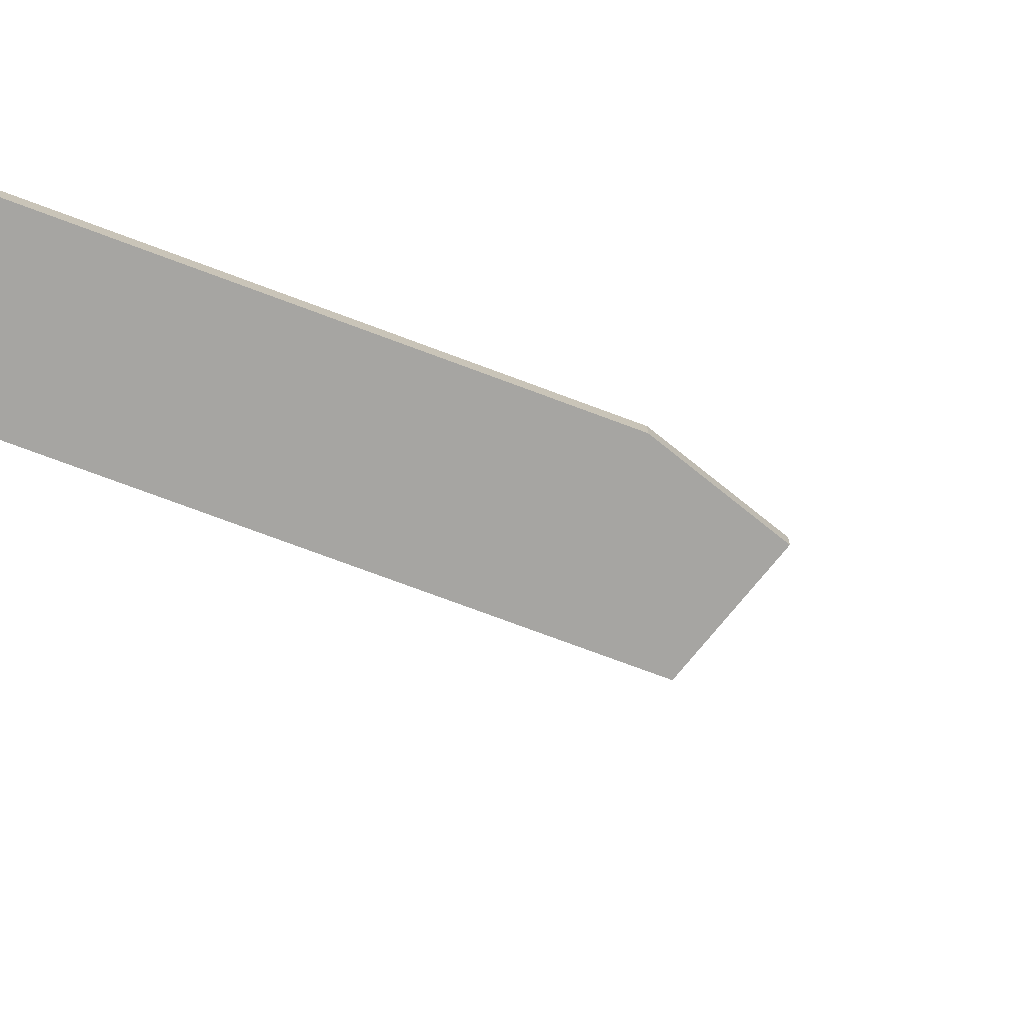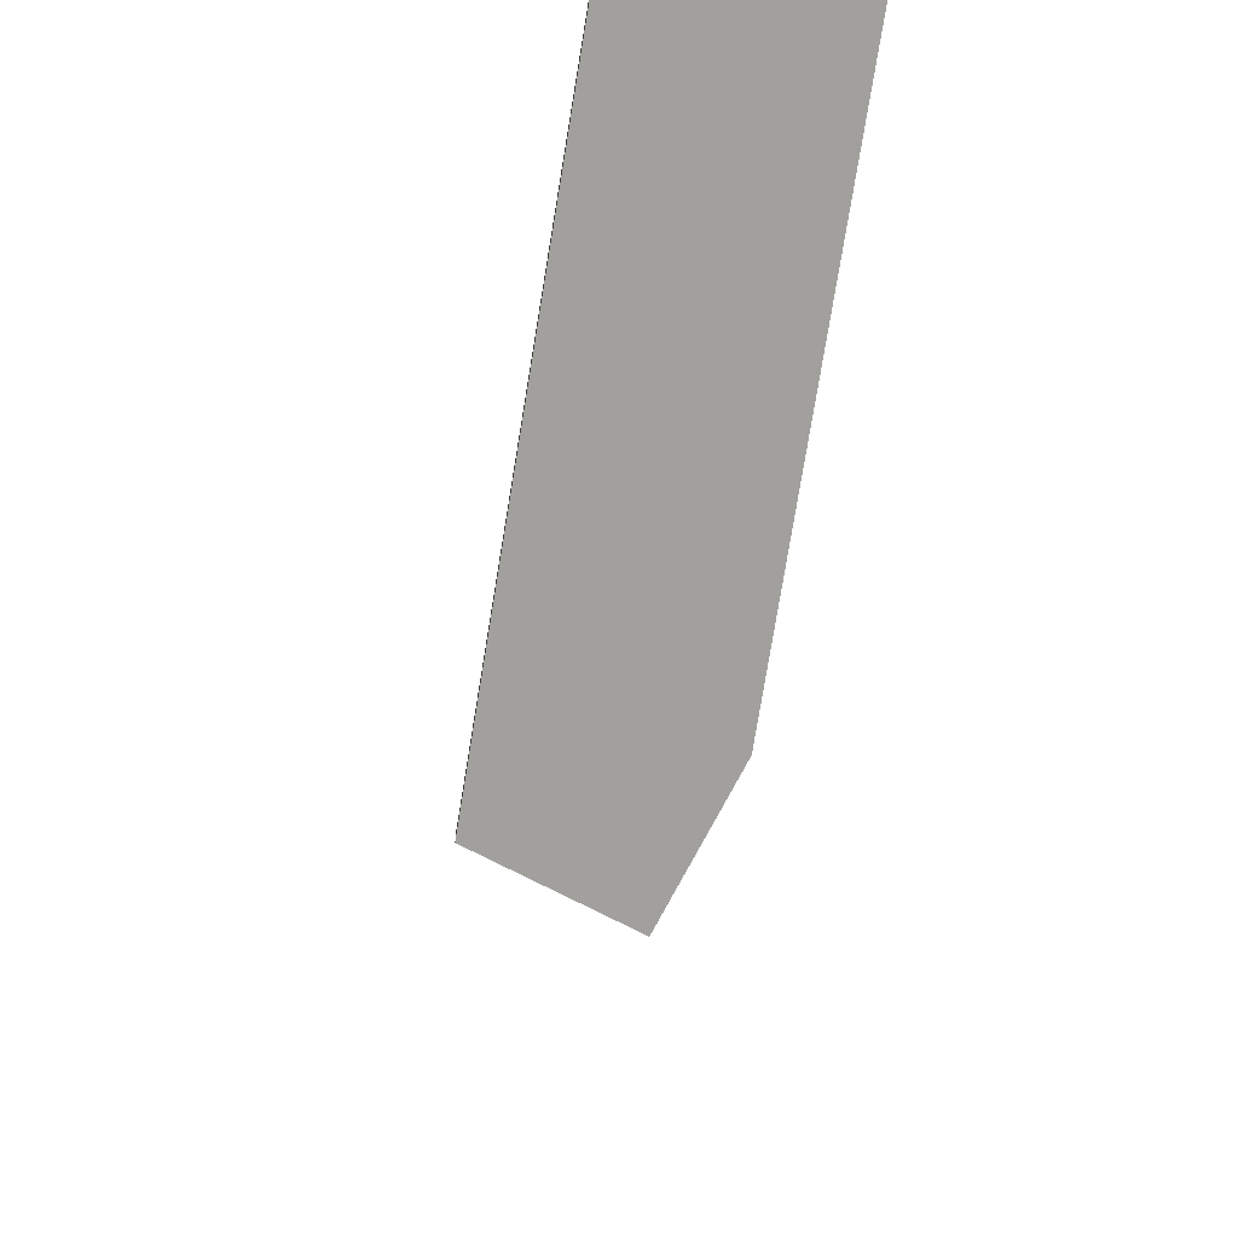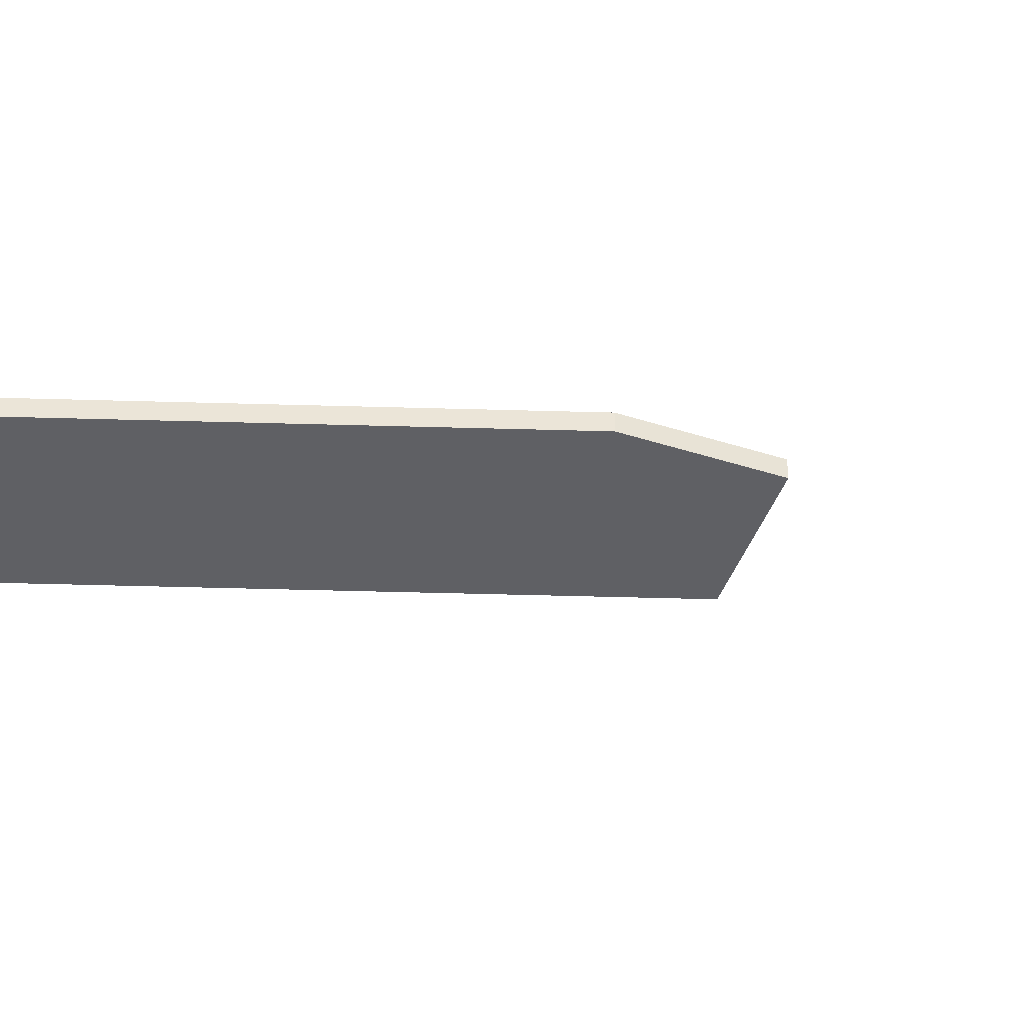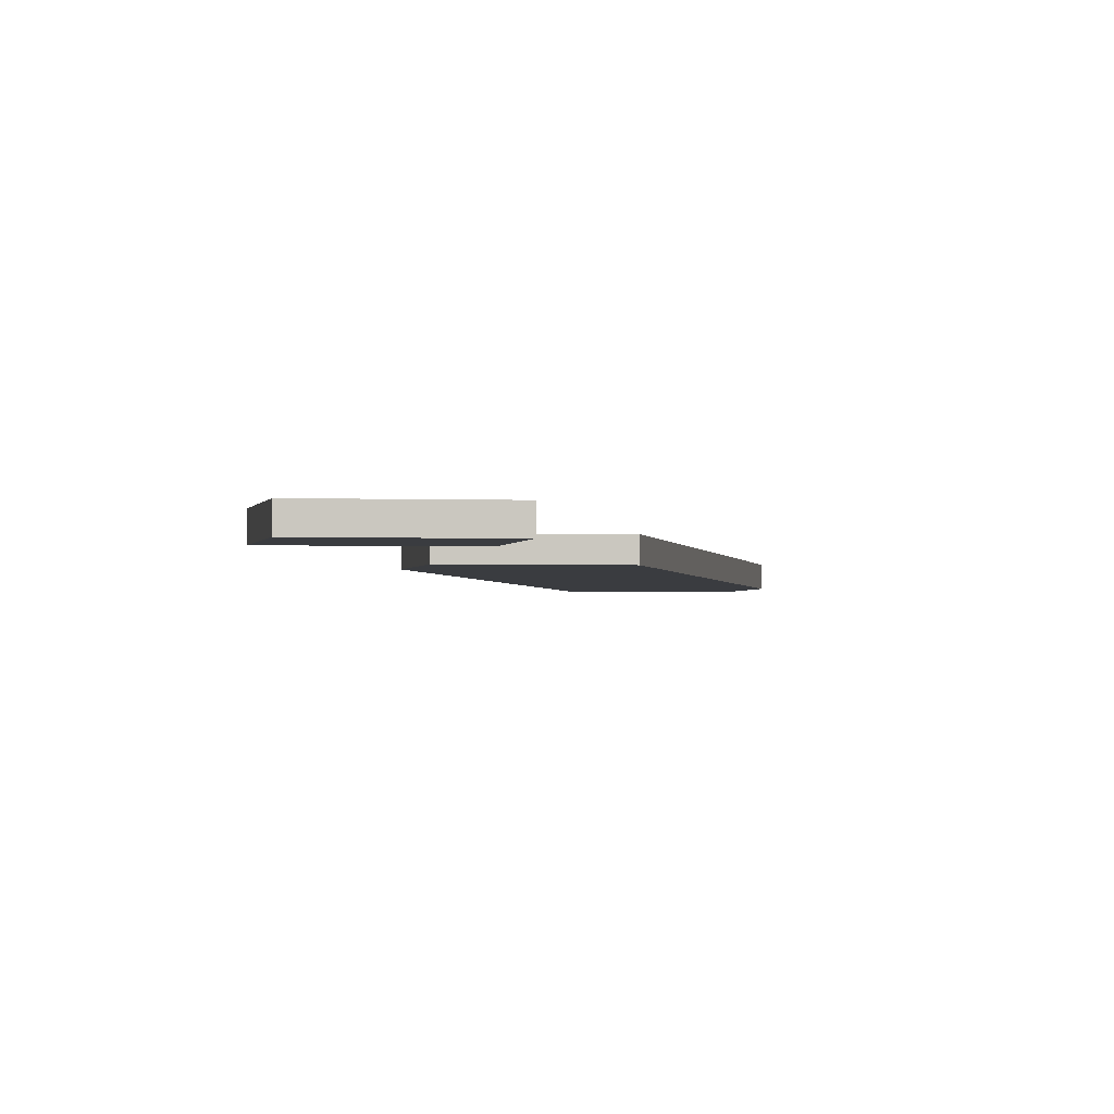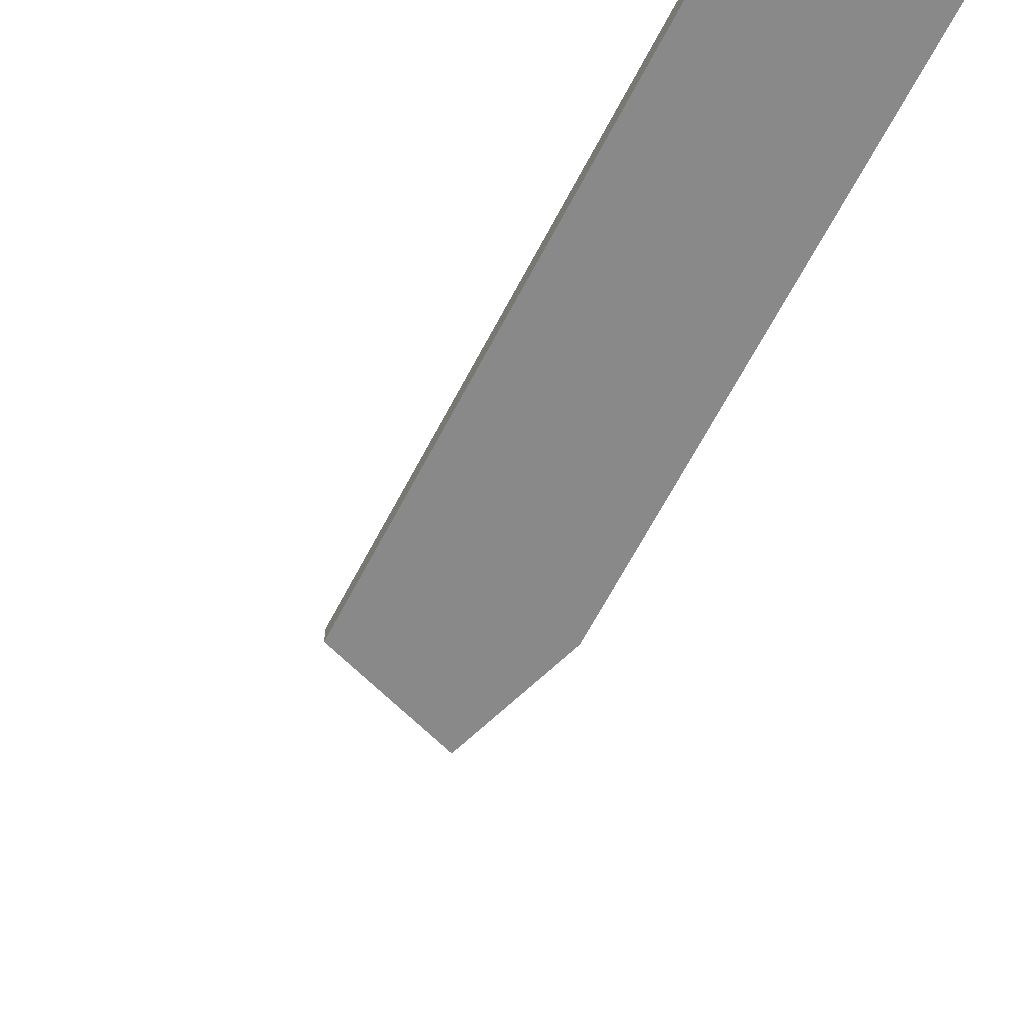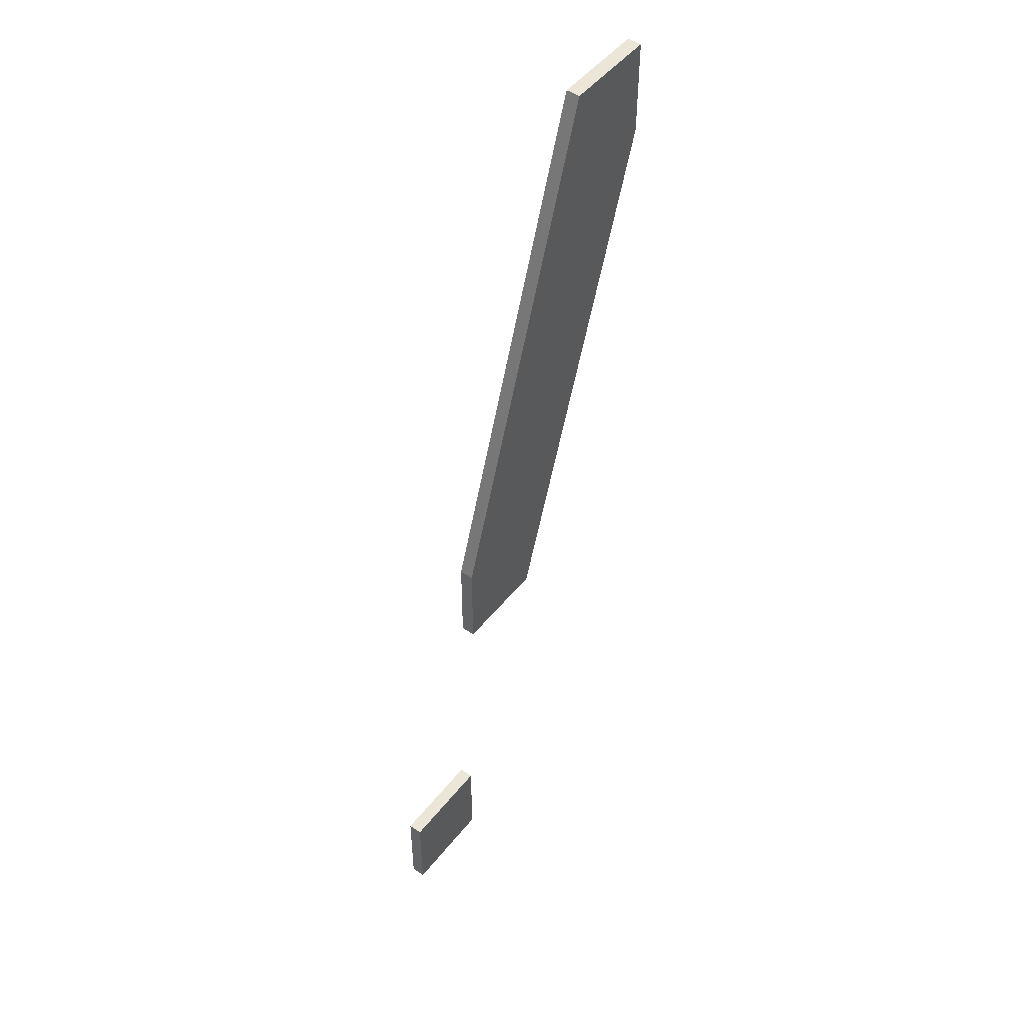
<metadata>
{"format":"obj","ext":"obj","renderer":"f3d","projection":"perspective","resolution":1024,"background":"white","views":[{"elev":-73.6,"azim":51.0,"up":"+Y"},{"elev":-71.6,"azim":-27.5,"up":"+Y"},{"elev":-45.2,"azim":69.7,"up":"+Y"},{"elev":-1.6,"azim":170.3,"up":"+Y"},{"elev":-63.0,"azim":-45.6,"up":"+Y"},{"elev":49.0,"azim":126.8,"up":"+Z"}]}
</metadata>
<code>
o Plane.001_Plane.002
v 5.146 0 -1.985
v 1.712 0 -1.985
v 1.712 -0.5 -1.985
v 5.146 -0.5 -1.985
v -2.114 -0 10.82
v -8.155 -1e-06 28.98
v -8.155 -0.5 28.98
v -2.114 -0.5 10.82
v 5.146 -0 1.448
v 5.146 -0.5 1.448
v -4.721 -1e-06 32.41
v 1.32 -1e-06 14.26
v 1.32 -0.5 14.26
v -4.721 -0.5 32.41
v 1.712 -0 1.448
v 1.712 -0.5 1.448
v -8.155 -1e-06 32.41
v -8.155 -0.5 32.41
v 1.32 -0.5 10.82
v 1.32 -0 10.82
f 1 2 3 4
f 5 6 7 8
f 9 1 4 10
f 11 12 13 14
f 15 9 10 16
f 17 11 14 18
f 2 15 16 3
f 8 7 18 14 13 19
f 16 10 4 3
f 12 20 19 13
f 20 5 8 19
f 6 17 18 7
f 2 1 9 15
f 12 11 17 6 5 20

</code>
